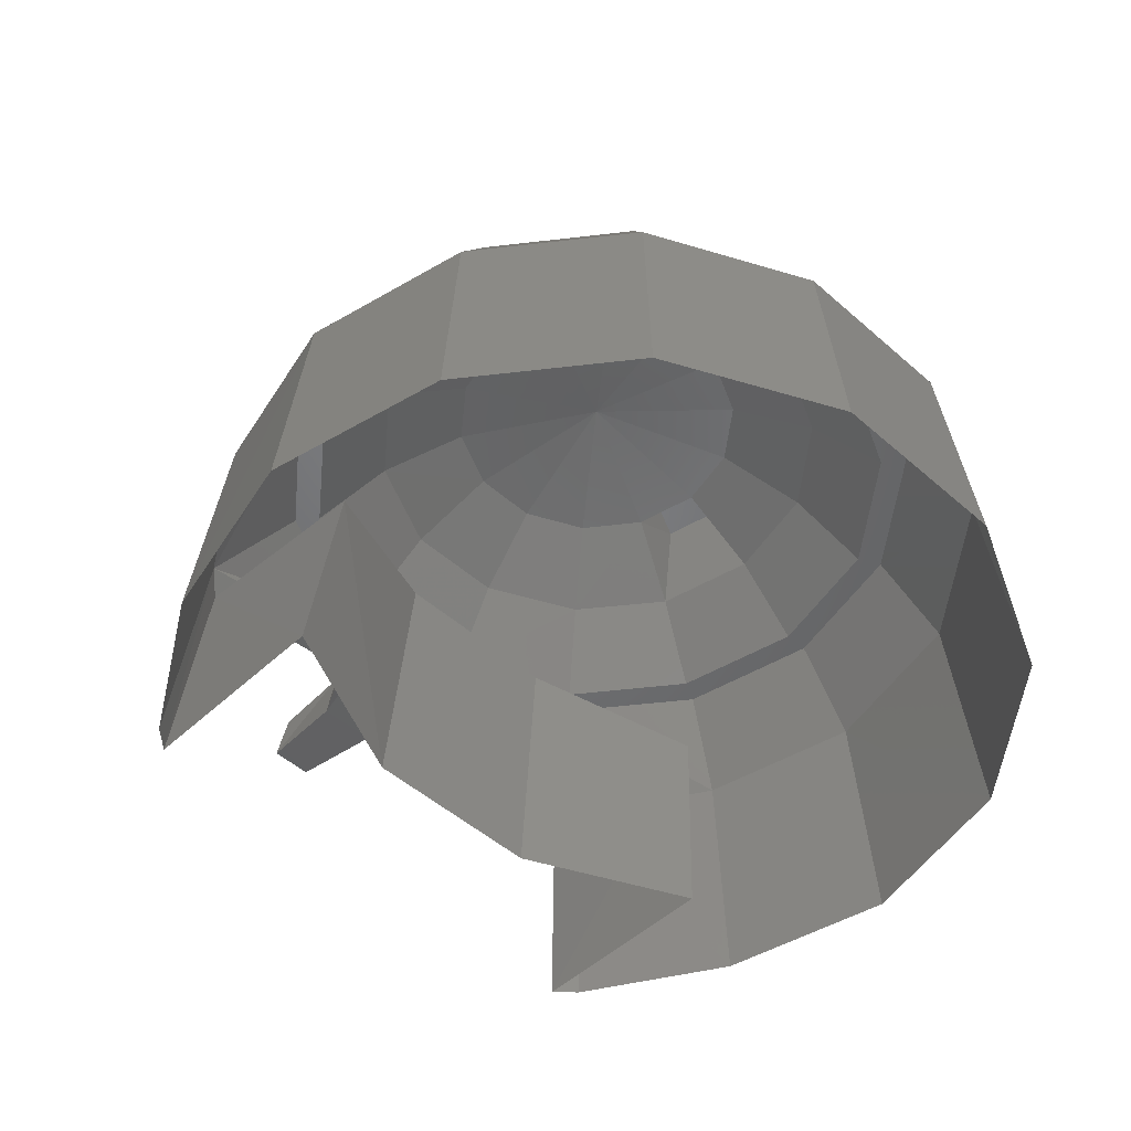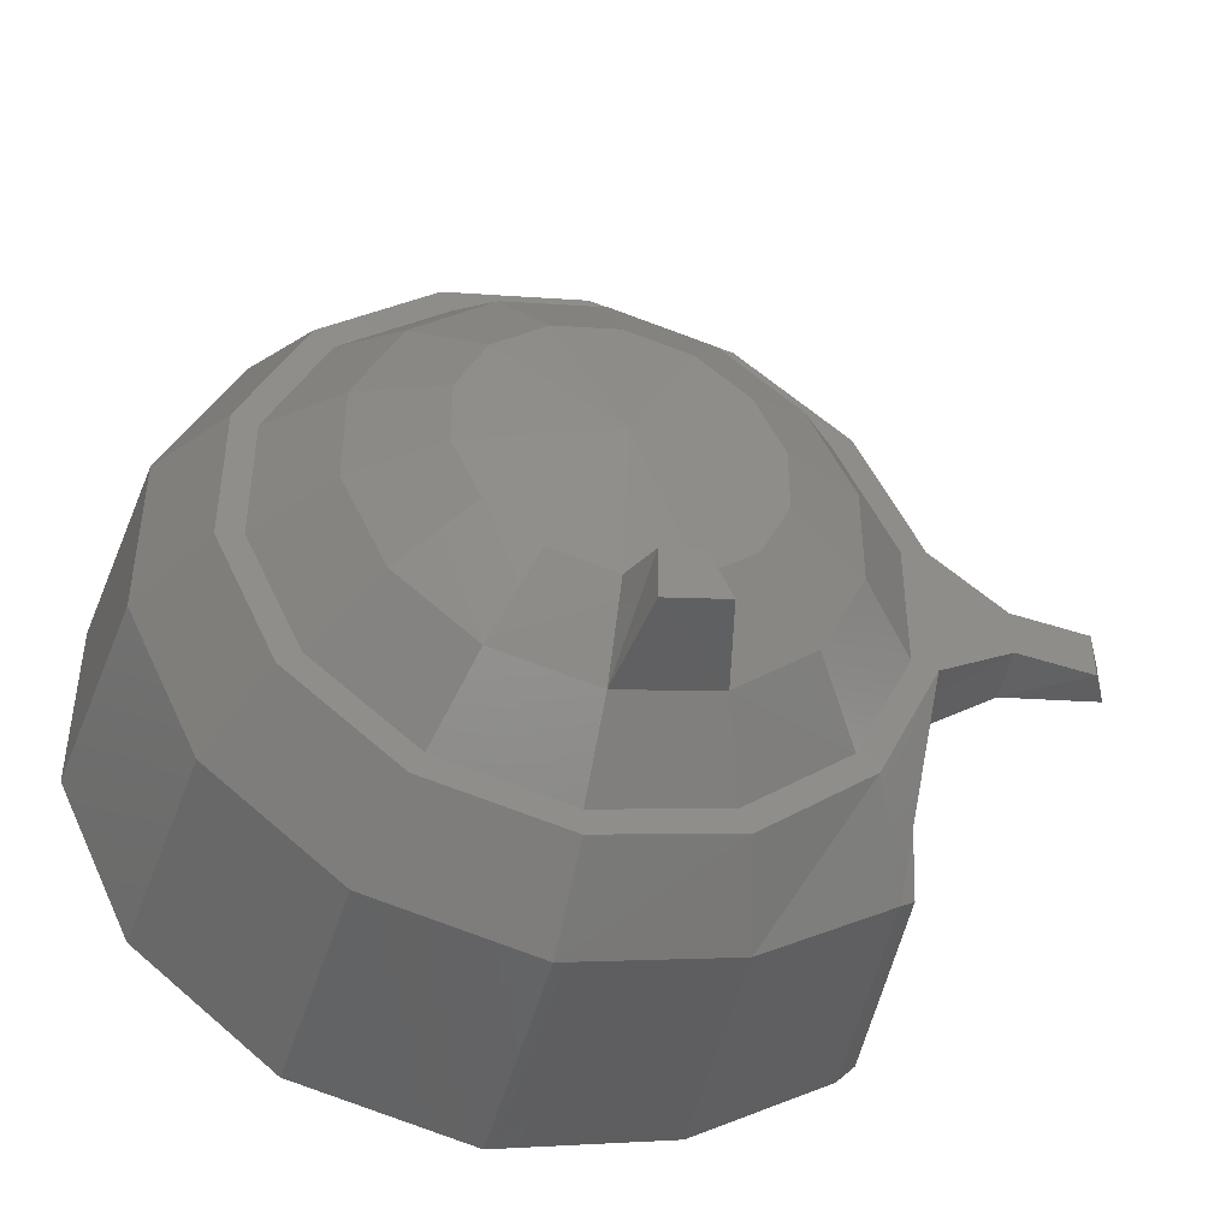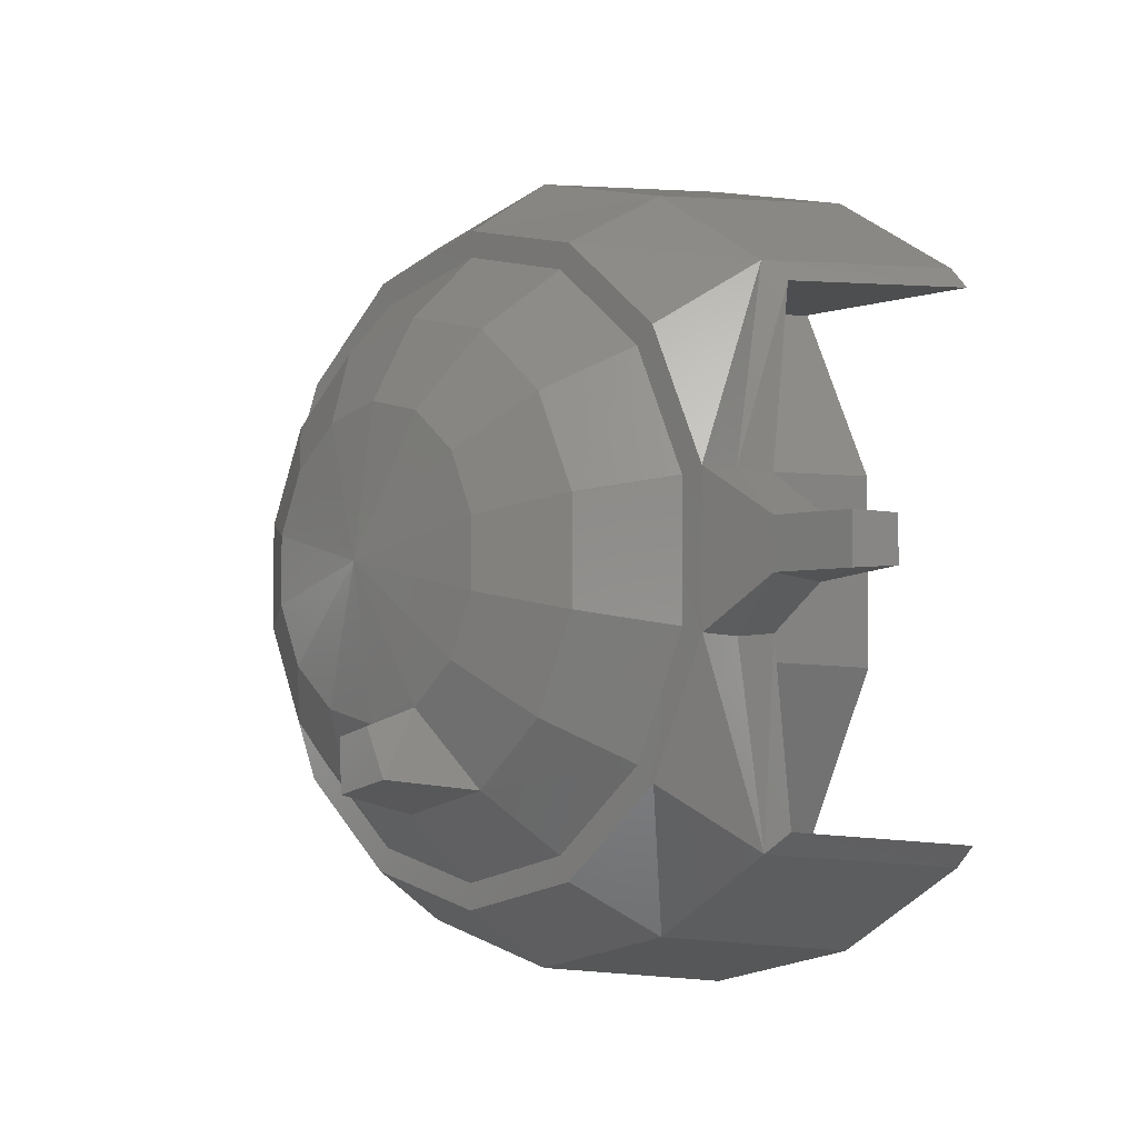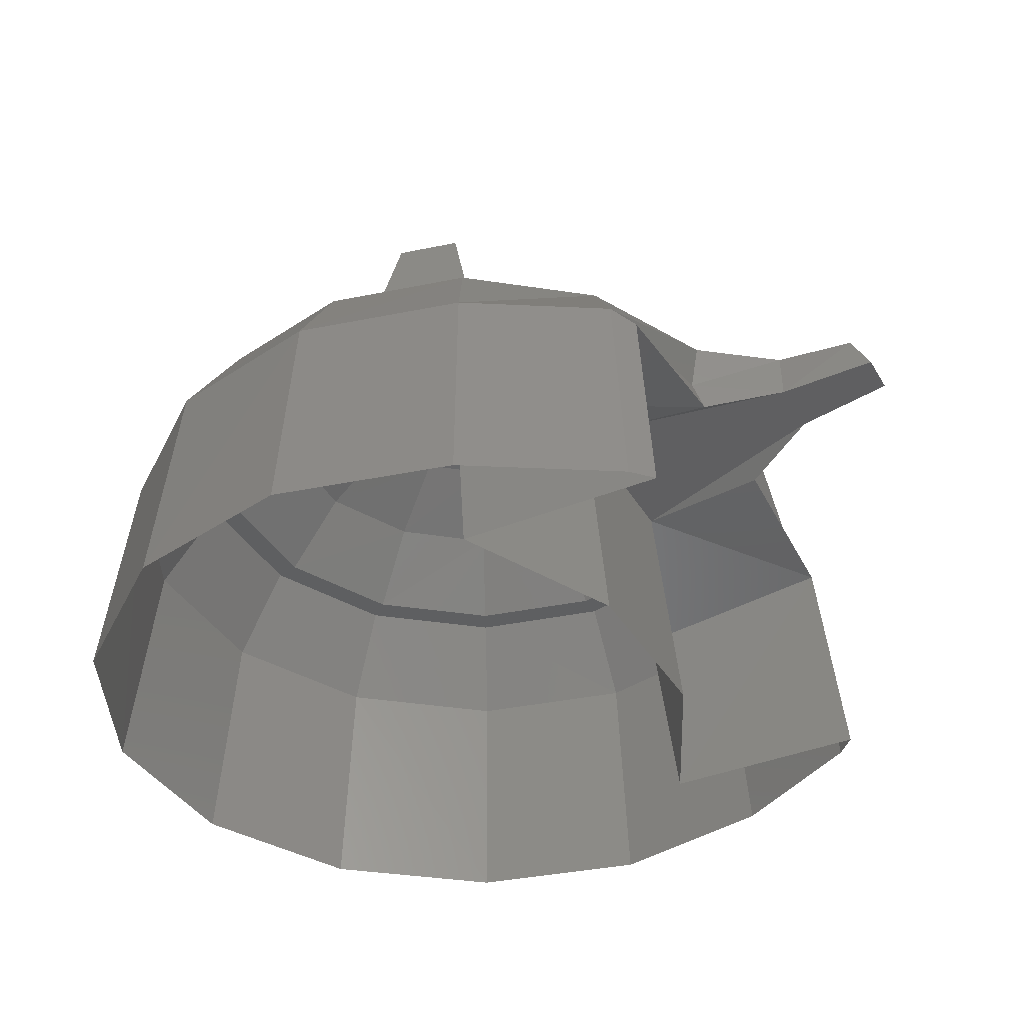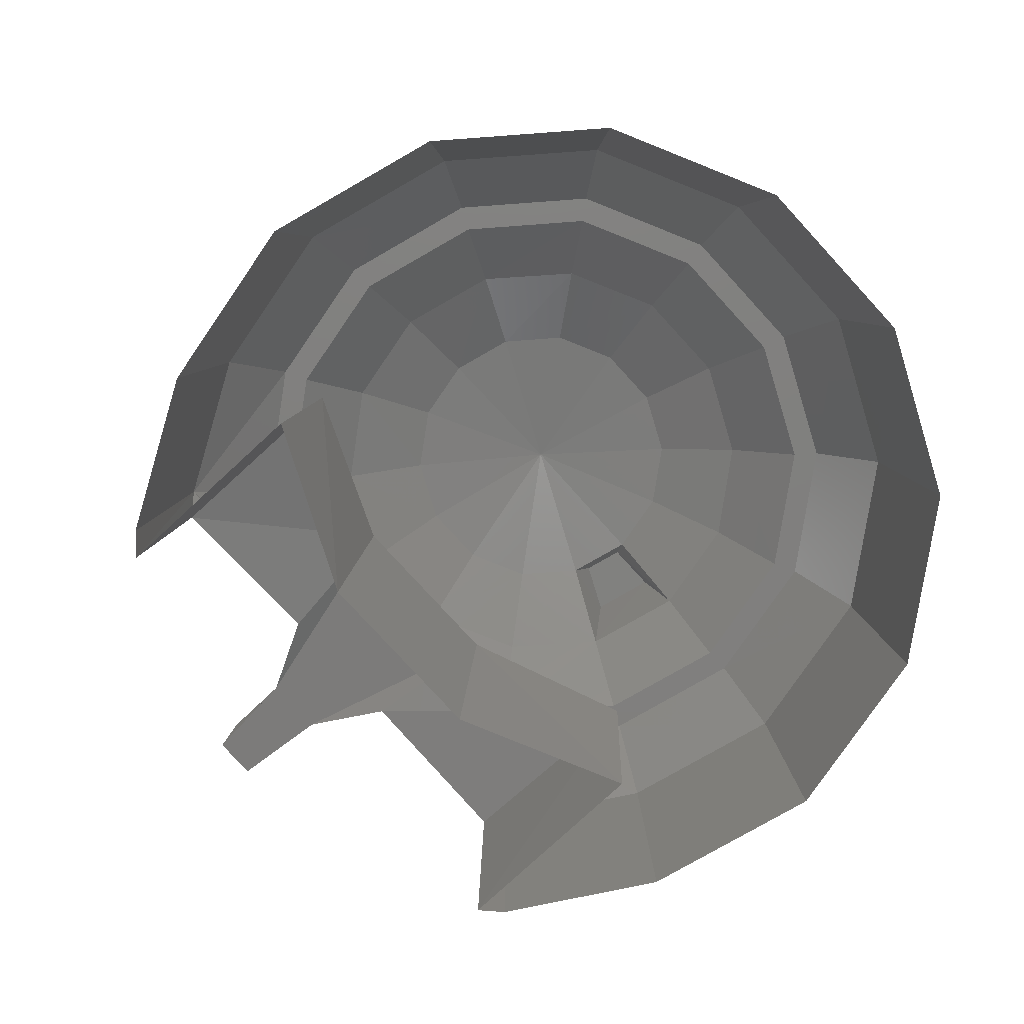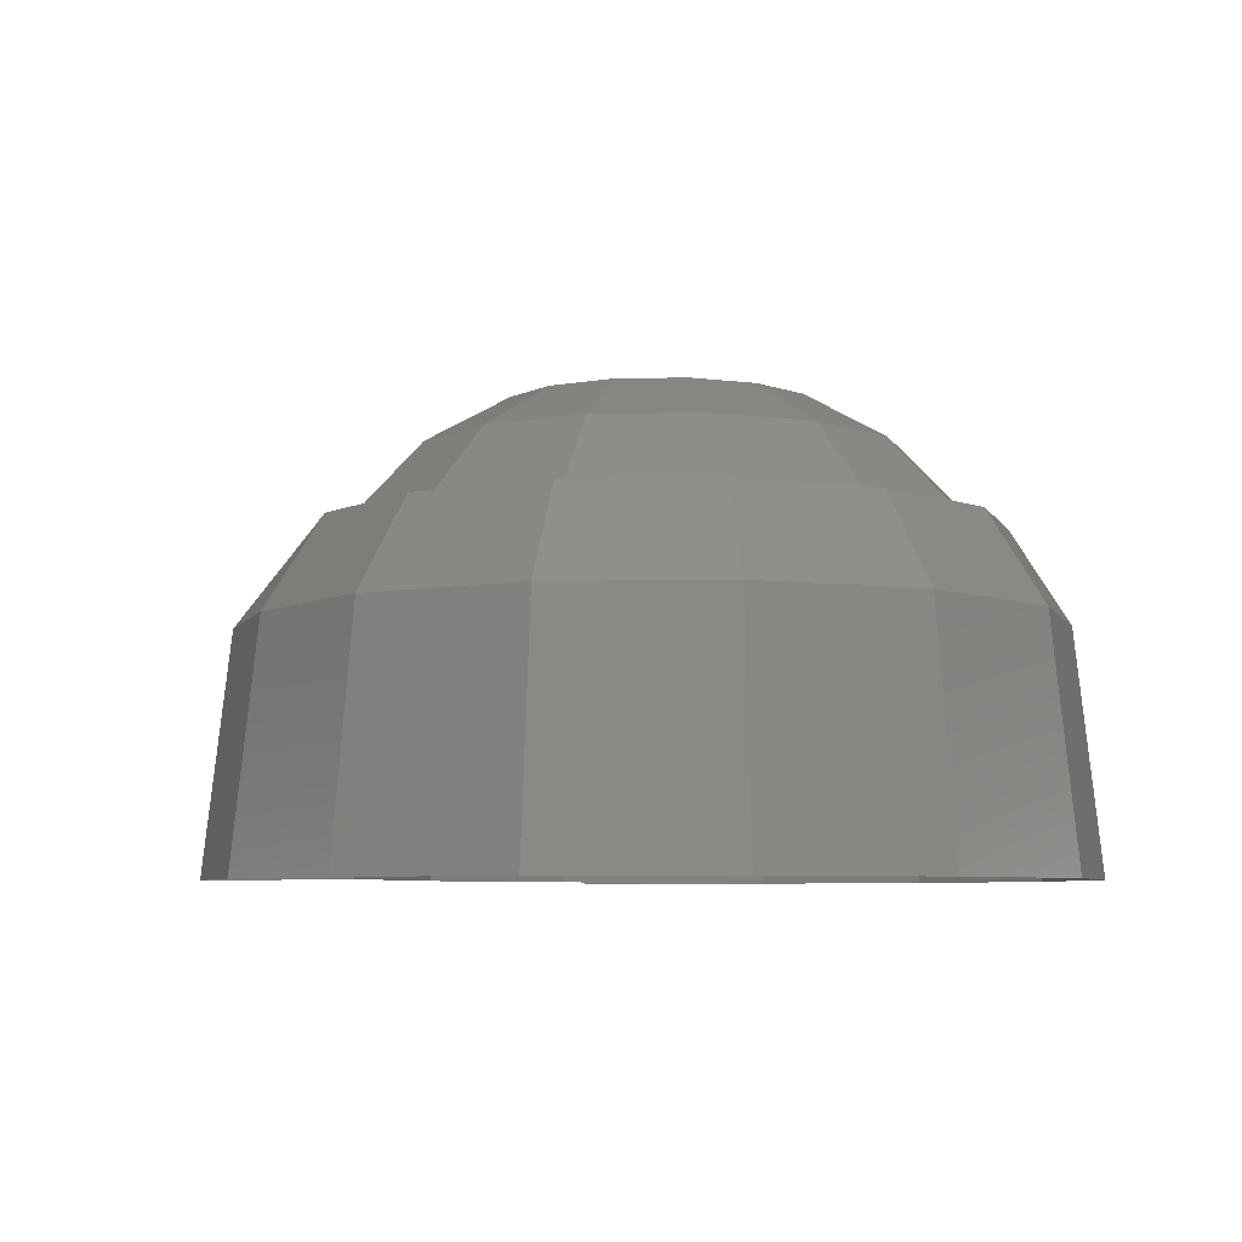
<metadata>
{"format":"stl","ext":"stl","renderer":"f3d","projection":"perspective","resolution":1024,"background":"white","views":[{"elev":-49.4,"azim":-134.2,"up":"+Z"},{"elev":-43.8,"azim":-15.3,"up":"+Y"},{"elev":-4.0,"azim":49.0,"up":"+Y"},{"elev":-38.0,"azim":27.4,"up":"+Z"},{"elev":-79.7,"azim":-137.4,"up":"+Z"},{"elev":-6.1,"azim":-137.9,"up":"+Z"}]}
</metadata>
<code>
# stl→obj: 109 verts, 198 faces
v 107.1 282.5 383.7
v 107.1 249.7 419.2
v 42.23 267.7 383.7
v 56.29 238 419.2
v -10.12 226.3 383.7
v 16.05 205.6 419.2
v -39.02 166.1 383.7
v -6.602 158.7 419.2
v -39.02 99.7 383.7
v -6.602 107.1 419.2
v -10.12 39.55 383.7
v 16.05 60.25 419.2
v 42.23 -1.863 383.7
v 56.29 27.82 419.2
v 107.1 -16.71 383.7
v 107.1 16.11 419.2
v 171.9 -1.863 383.7
v 157.9 27.82 419.2
v 224.3 39.55 383.7
v 198.1 60.25 419.2
v 253.2 99.7 383.7
v 220.8 107.1 419.2
v 253.2 166.1 383.7
v 220.8 158.7 419.2
v 224.3 226.3 383.7
v 198.1 205.6 419.2
v 171.9 267.7 383.7
v 157.9 238 419.2
v 139.5 65.33 442.6
v 165.7 86.03 442.6
v 180.1 116.1 442.6
v 180.1 149.7 442.6
v 165.7 179.8 442.6
v 139.5 200.5 442.6
v 107.1 207.9 442.6
v 74.65 200.5 442.6
v 48.48 179.8 442.6
v 34.02 149.7 442.6
v 34.02 116.1 442.6
v 48.48 86.03 442.6
v 74.65 65.33 442.6
v 107.1 57.91 442.6
v 267.2 -8.895 220.4
v 257.1 0.09 337.9
v 195.8 -51.48 220.4
v 190.3 -39.76 337.9
v 107.1 -71.79 220.4
v 107.1 -58.9 337.9
v 18.4 -51.48 220.4
v 23.87 -39.76 337.9
v -53.09 5.168 220.4
v -42.93 13.37 337.9
v -92.54 87.2 220.4
v -80.04 90.33 337.9
v -92.54 178.6 220.4
v -80.04 175.5 337.9
v -53.09 260.6 220.4
v -42.93 252.4 337.9
v 18.4 317.3 220.4
v 23.87 305.6 337.9
v 107.1 337.6 220.4
v 107.1 324.7 337.9
v 195.8 317.3 220.4
v 190.3 305.6 337.9
v 267.2 274.7 220.4
v 257.1 265.7 337.9
v 177.8 -13.58 383.7
v 107.1 -29.6 383.7
v 36.37 -13.58 383.7
v -20.27 31.34 383.7
v -51.53 96.58 383.7
v -51.53 169.2 383.7
v -20.27 234.5 383.7
v 36.37 279.4 383.7
v 107.1 295.4 383.7
v 177.8 279.4 383.7
v 234.4 31.34 383.7
v 265.7 96.58 383.7
v 265.7 169.2 383.7
v 234.4 234.5 383.7
v 162.5 9.856 318.4
v 172.7 1.652 220.4
v 199.7 89.16 342.2
v 212.2 86.03 220.4
v 199.7 176.7 342.2
v 212.2 179.8 220.4
v 162.5 256 318.4
v 172.7 264.2 220.4
v 261.8 95.8 358.7
v 304.7 120.8 379.4
v 306.3 117.7 352.8
v 345.8 120.8 375.1
v 355.5 122 357.9
v 304.7 145 379.4
v 345.8 145 375.1
v 306.3 148.1 352.8
v 261.8 170 358.7
v 267.6 168.5 341.9
v 266.8 9.856 330.9
v 267.6 97.36 341.9
v 266.8 256 330.9
v 107.1 132.9 453.2
v 114.9 52.05 466.1
v 114.9 25.87 465.3
v 277 1.652 220.4
v 277 264.2 220.4
v 135.2 56.73 466.1
v 355.5 143.8 357.9
v 146.5 32.9 465.3
f 1 2 3
f 2 3 4
f 3 4 5
f 4 5 6
f 5 6 7
f 6 7 8
f 7 8 9
f 8 9 10
f 9 10 11
f 10 11 12
f 11 12 13
f 12 13 14
f 13 14 15
f 14 15 16
f 15 16 17
f 16 17 18
f 17 18 19
f 18 19 20
f 19 20 21
f 20 21 22
f 21 22 23
f 22 23 24
f 23 24 25
f 24 25 26
f 25 26 27
f 26 27 28
f 27 28 1
f 28 1 2
f 18 29 20
f 29 20 30
f 20 30 22
f 30 22 31
f 22 31 24
f 31 24 32
f 24 32 26
f 32 26 33
f 26 33 28
f 33 28 34
f 28 34 2
f 34 2 35
f 2 35 4
f 35 4 36
f 4 36 6
f 36 6 37
f 6 37 8
f 37 8 38
f 8 38 10
f 38 10 39
f 10 39 12
f 39 12 40
f 12 40 14
f 40 14 41
f 14 41 16
f 41 16 42
f 43 44 45
f 44 45 46
f 45 46 47
f 46 47 48
f 47 48 49
f 48 49 50
f 49 50 51
f 50 51 52
f 51 52 53
f 52 53 54
f 53 54 55
f 54 55 56
f 55 56 57
f 56 57 58
f 57 58 59
f 58 59 60
f 59 60 61
f 60 61 62
f 61 62 63
f 62 63 64
f 63 64 65
f 64 65 66
f 46 67 48
f 67 48 68
f 48 68 50
f 68 50 69
f 50 69 52
f 69 52 70
f 52 70 54
f 70 54 71
f 54 71 56
f 71 56 72
f 56 72 58
f 72 58 73
f 58 73 60
f 73 60 74
f 60 74 62
f 74 62 75
f 62 75 64
f 75 64 76
f 9 71 11
f 71 11 70
f 11 70 13
f 70 13 69
f 13 69 15
f 69 15 68
f 15 68 17
f 68 17 67
f 17 67 19
f 67 19 77
f 19 77 21
f 77 21 78
f 21 78 23
f 78 23 79
f 71 9 72
f 9 72 7
f 72 7 73
f 7 73 5
f 73 5 74
f 5 74 3
f 74 3 75
f 3 75 1
f 75 1 76
f 1 76 27
f 76 27 80
f 27 80 25
f 80 25 79
f 25 79 23
f 81 82 83
f 82 83 84
f 83 84 85
f 84 85 86
f 85 86 87
f 86 87 88
f 78 89 90
f 89 90 91
f 90 91 92
f 91 92 93
f 78 79 90
f 79 90 94
f 90 94 92
f 94 92 95
f 64 76 66
f 76 66 80
f 66 80 79
f 67 46 77
f 46 77 44
f 77 44 78
f 85 83 96
f 83 96 91
f 96 91 93
f 79 97 94
f 97 94 98
f 94 98 96
f 99 81 100
f 81 100 83
f 100 83 91
f 87 101 85
f 101 85 98
f 85 98 96
f 29 42 102
f 42 102 41
f 102 41 40
f 40 39 102
f 39 102 38
f 102 38 37
f 37 36 102
f 36 102 35
f 102 35 34
f 34 33 102
f 33 102 32
f 102 32 31
f 42 103 16
f 103 16 104
f 44 99 43
f 99 43 105
f 89 100 44
f 100 44 99
f 101 66 106
f 66 106 65
f 66 101 97
f 101 97 98
f 103 42 107
f 42 107 29
f 95 108 92
f 108 92 93
f 96 94 108
f 94 108 95
f 104 103 109
f 103 109 107
f 109 104 18
f 104 18 16
f 107 29 109
f 29 109 18
f 82 105 81
f 105 81 99
f 87 101 88
f 101 88 106
f 31 102 30
f 102 30 29
f 93 96 108
f 89 91 100
f 44 78 89
f 66 97 79

</code>
